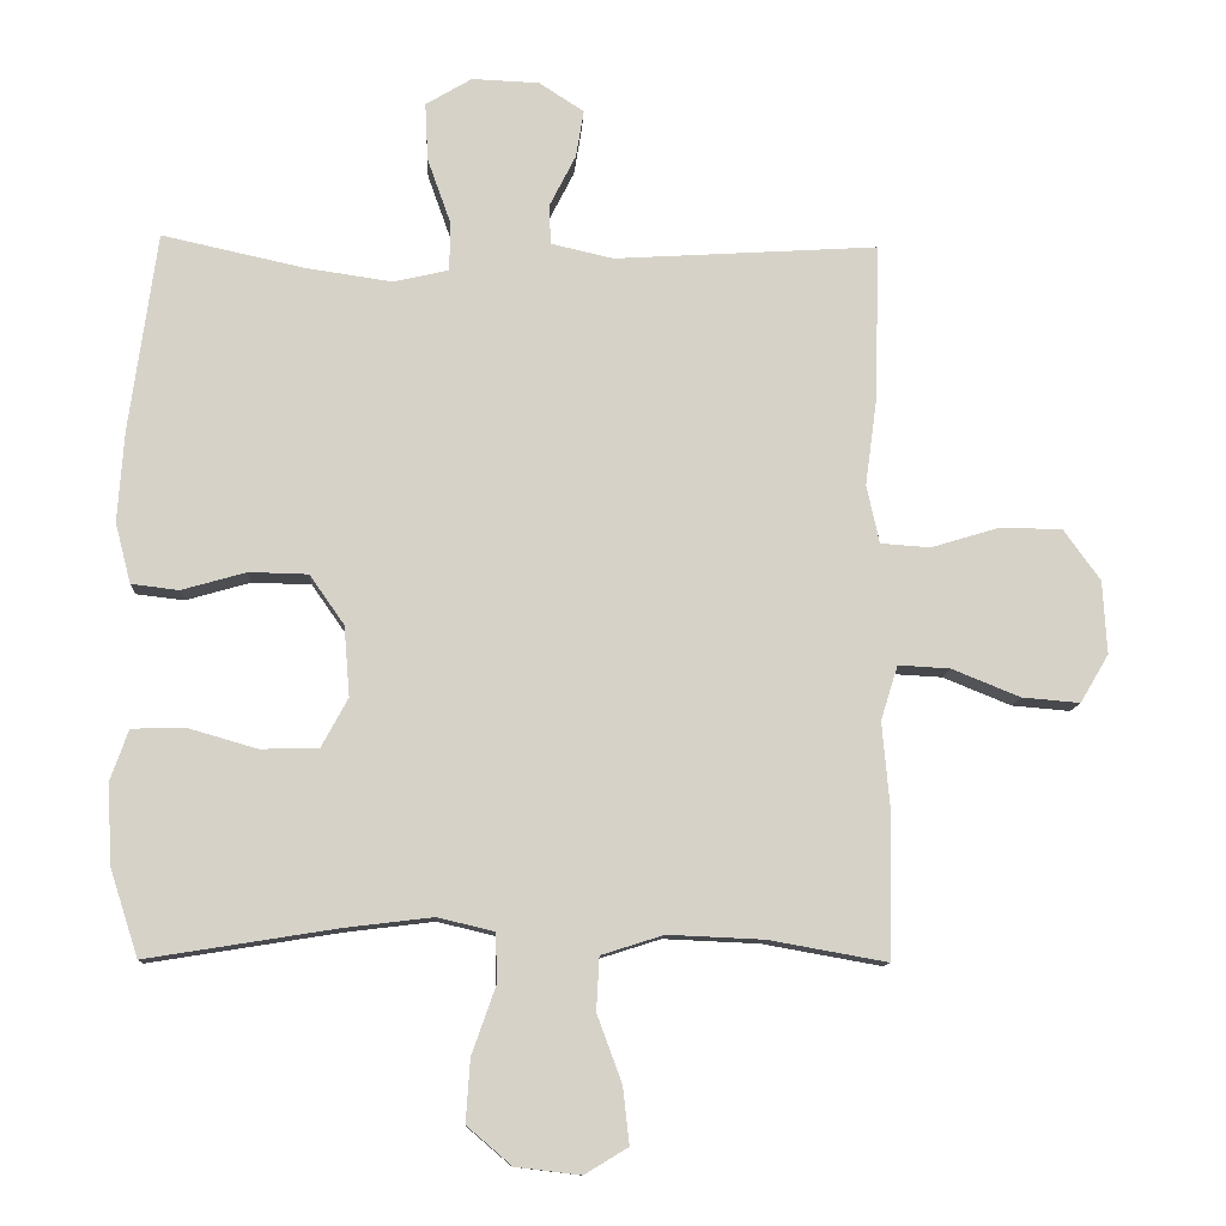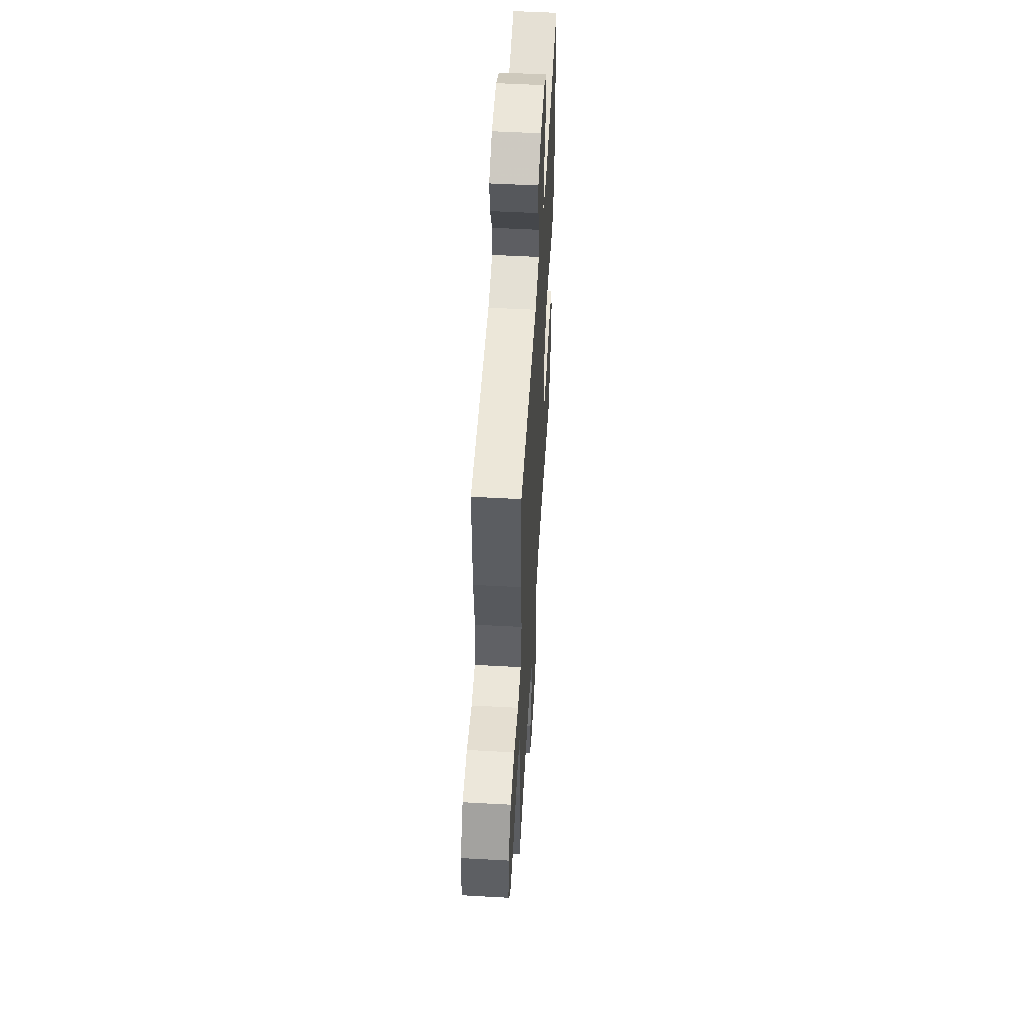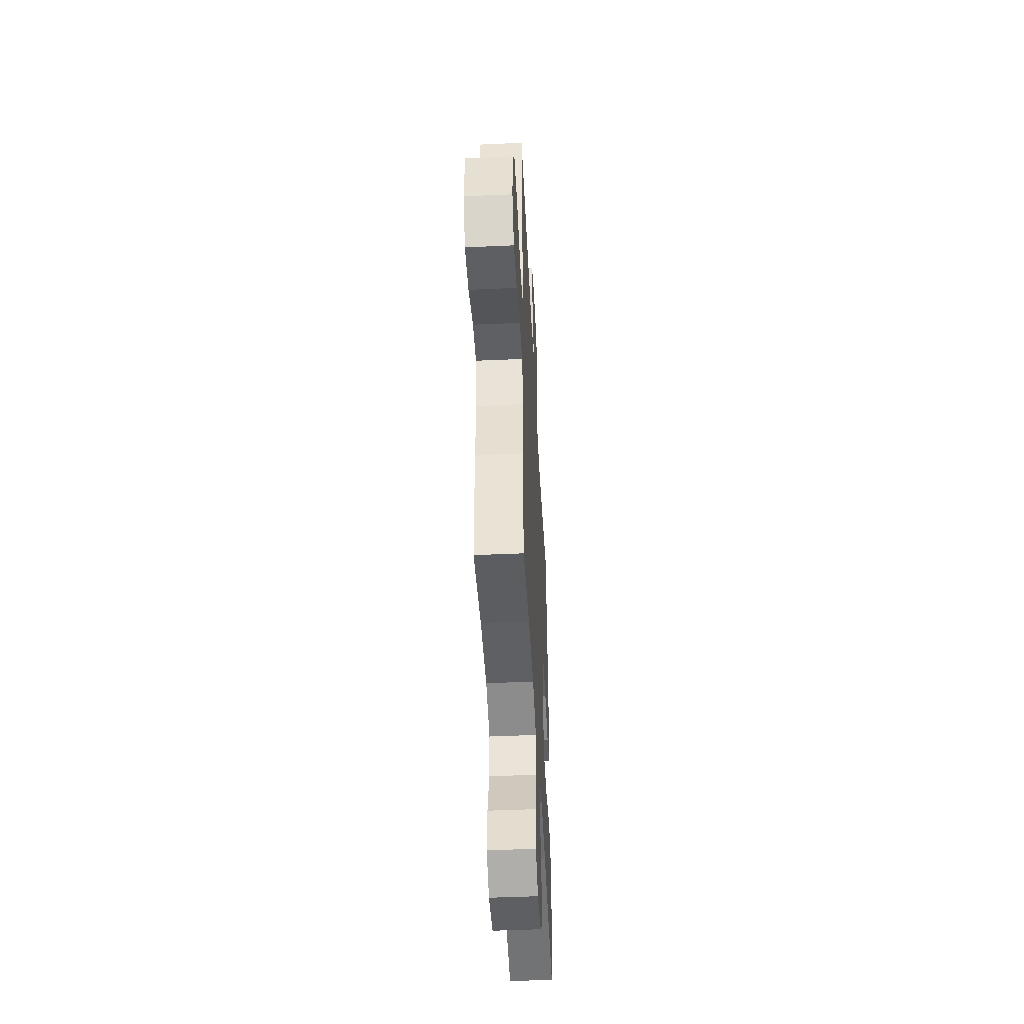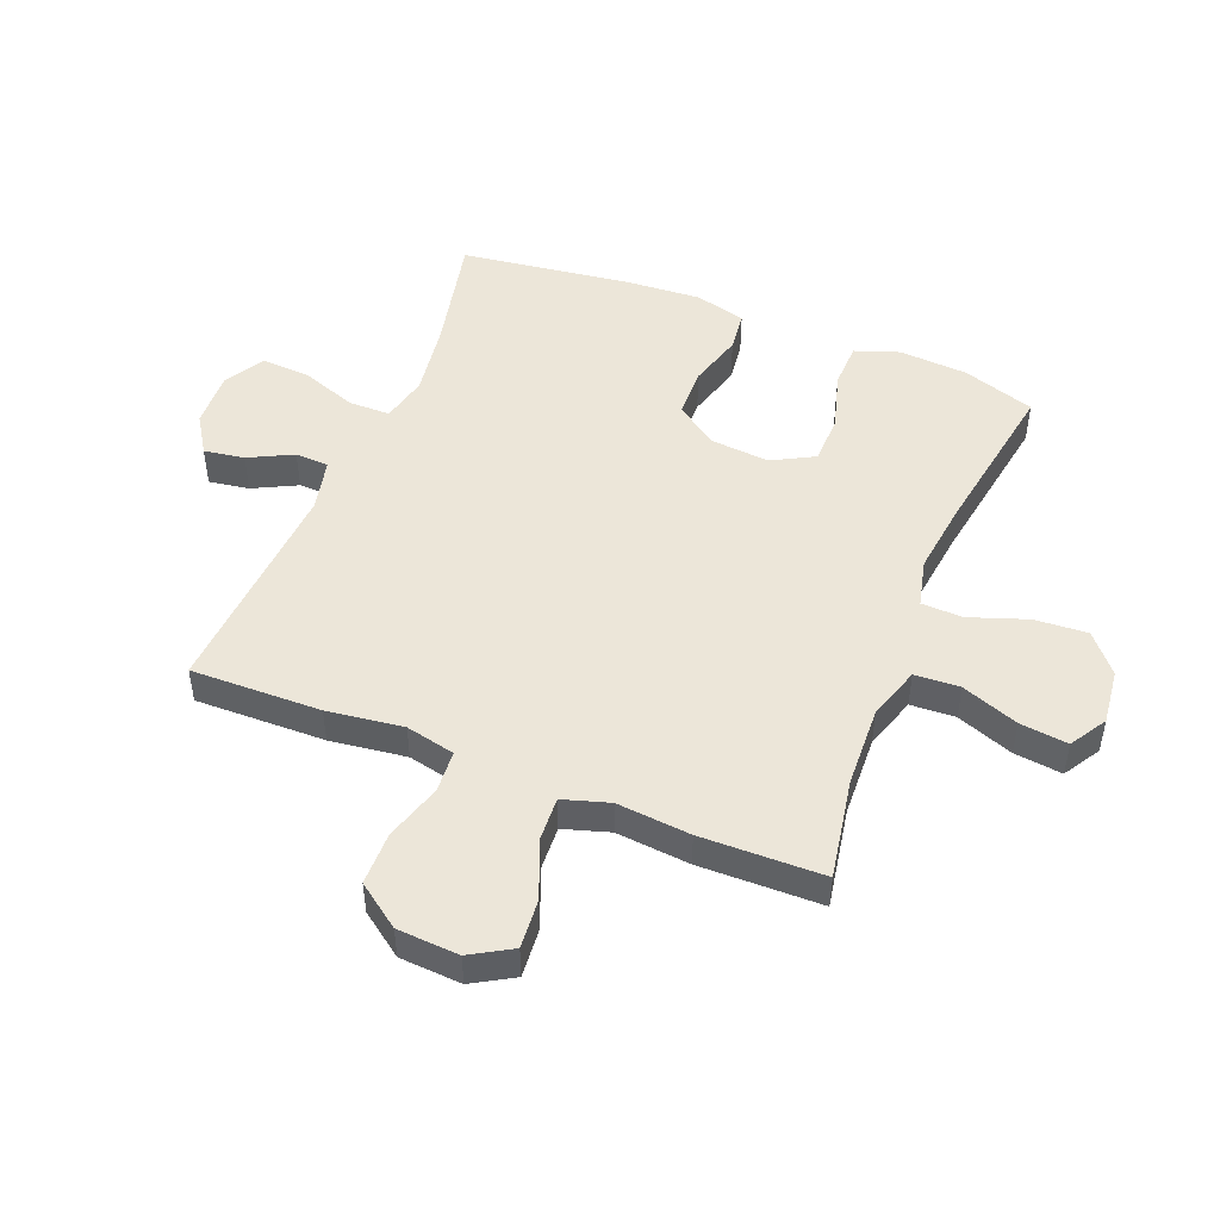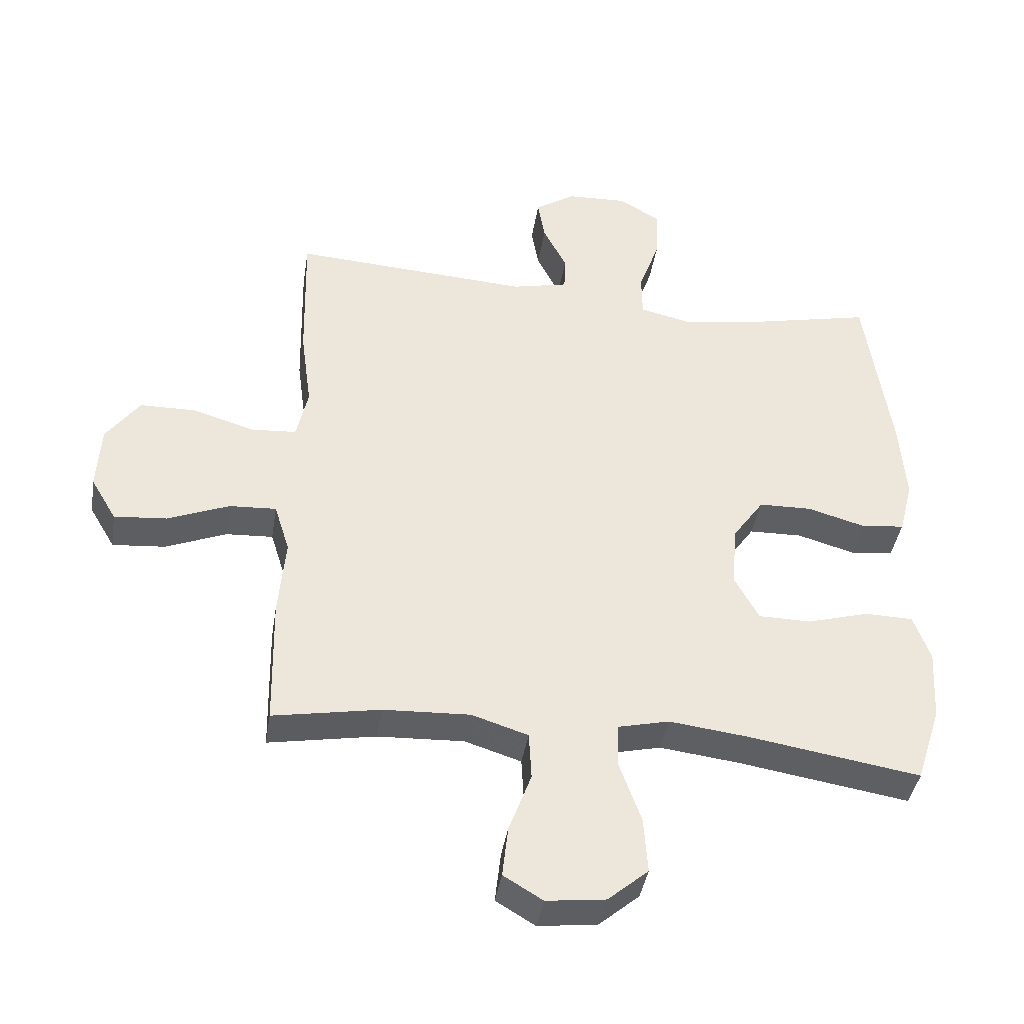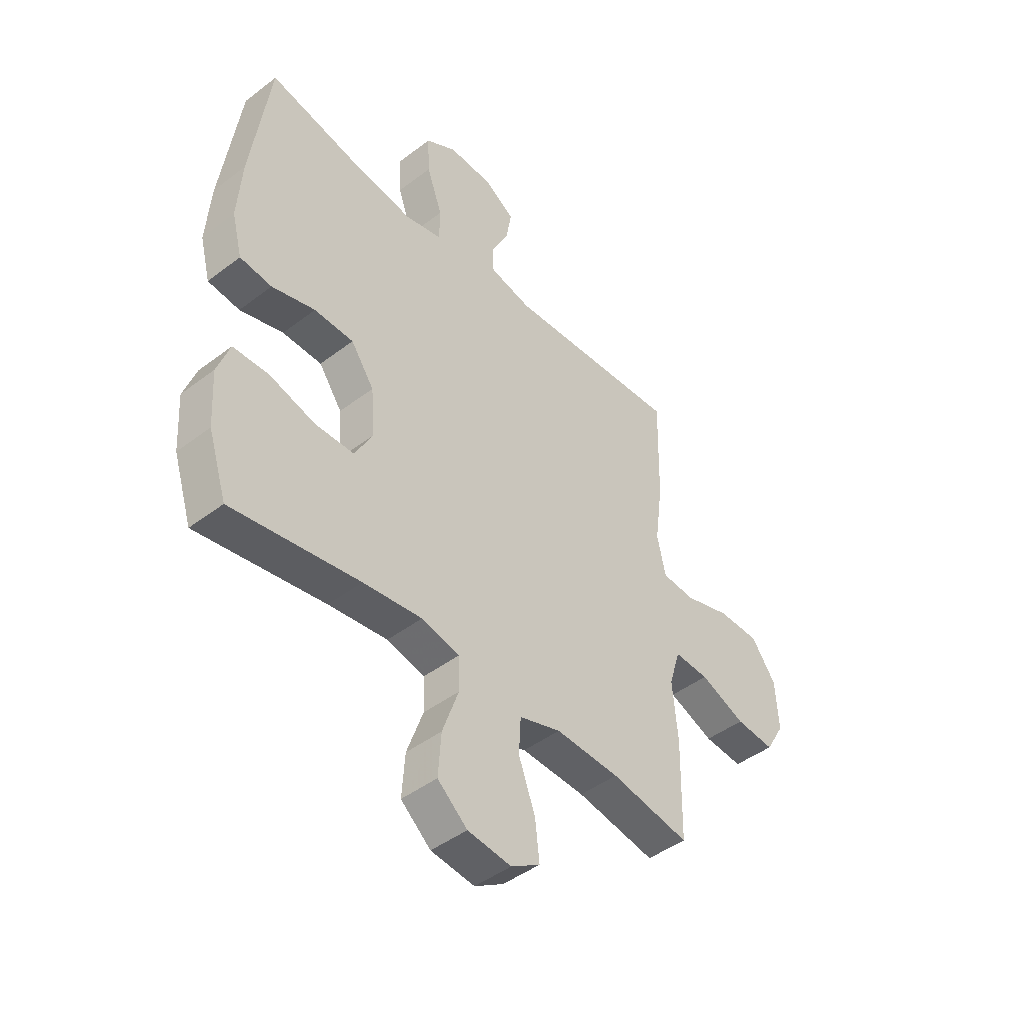
<metadata>
{"format":"obj","ext":"obj","renderer":"f3d","projection":"perspective","resolution":1024,"background":"white","views":[{"elev":-11.1,"azim":-3.0,"up":"+Z"},{"elev":52.9,"azim":93.4,"up":"+Z"},{"elev":-46.8,"azim":92.9,"up":"+Z"},{"elev":48.6,"azim":111.9,"up":"+Y"},{"elev":-40.8,"azim":171.0,"up":"+Z"},{"elev":-45.0,"azim":-48.5,"up":"+Z"}]}
</metadata>
<code>
v 0.5 0.07 0.5
v 0.495 0.07 0.283
v 0.478 0.07 0.156
v 0.496 0.07 0.074
v 0.566 0.07 0.069
v 0.662 0.07 0.098
v 0.75 0.07 0.097
v 0.802 0.07 0.025
v 0.808 0.07 -0.078
v 0.768 0.07 -0.146
v 0.686 0.07 -0.139
v 0.59 0.07 -0.1
v 0.517 0.07 -0.096
v 0.493 0.07 -0.173
v 0.504 0.07 -0.296
v 0.5 0.07 -0.5
v 0.333 0.07 -0.47
v 0.198 0.07 -0.464
v 0.11 0.07 -0.492
v 0.106 0.07 -0.567
v 0.141 0.07 -0.662
v 0.15 0.07 -0.742
v 0.089 0.07 -0.779
v -0.003 0.07 -0.768
v -0.066 0.07 -0.714
v -0.06 0.07 -0.626
v -0.026 0.07 -0.53
v -0.028 0.07 -0.461
v -0.108 0.07 -0.442
v -0.232 0.07 -0.457
v -0.5 0.07 -0.5
v -0.539 0.07 -0.379
v -0.546 0.07 -0.265
v -0.52 0.07 -0.192
v -0.445 0.07 -0.19
v -0.348 0.07 -0.218
v -0.266 0.07 -0.217
v -0.228 0.07 -0.147
v -0.236 0.07 -0.048
v -0.285 0.07 0.022
v -0.368 0.07 0.024
v -0.459 0.07 -0.002
v -0.526 0.07 0.006
v -0.548 0.07 0.091
v -0.539 0.07 0.218
v -0.5 0.07 0.5
v -0.3 0.07 0.456
v -0.178 0.07 0.438
v -0.1 0.07 0.456
v -0.099 0.07 0.525
v -0.132 0.07 0.618
v -0.136 0.07 0.699
v -0.071 0.07 0.738
v 0.024 0.07 0.734
v 0.087 0.07 0.693
v 0.076 0.07 0.626
v 0.039 0.07 0.553
v 0.041 0.07 0.497
v 0.129 0.07 0.477
v 0.5 0 0.5
v 0.495 0 0.283
v 0.478 0 0.156
v 0.496 0 0.074
v 0.566 0 0.069
v 0.662 0 0.098
v 0.75 0 0.097
v 0.802 0 0.025
v 0.808 0 -0.078
v 0.768 0 -0.146
v 0.686 0 -0.139
v 0.59 0 -0.1
v 0.517 0 -0.096
v 0.493 0 -0.173
v 0.504 0 -0.296
v 0.5 0 -0.5
v 0.333 0 -0.47
v 0.198 0 -0.464
v 0.11 0 -0.492
v 0.106 0 -0.567
v 0.141 0 -0.662
v 0.15 0 -0.742
v 0.089 0 -0.779
v -0.003 0 -0.768
v -0.066 0 -0.714
v -0.06 0 -0.626
v -0.026 0 -0.53
v -0.028 0 -0.461
v -0.108 0 -0.442
v -0.232 0 -0.457
v -0.5 0 -0.5
v -0.539 0 -0.379
v -0.546 0 -0.265
v -0.52 0 -0.192
v -0.445 0 -0.19
v -0.348 0 -0.218
v -0.266 0 -0.217
v -0.228 0 -0.147
v -0.236 0 -0.048
v -0.285 0 0.022
v -0.368 0 0.024
v -0.459 0 -0.002
v -0.526 0 0.006
v -0.548 0 0.091
v -0.539 0 0.218
v -0.5 0 0.5
v -0.3 0 0.456
v -0.178 0 0.438
v -0.1 0 0.456
v -0.099 0 0.525
v -0.132 0 0.618
v -0.136 0 0.699
v -0.071 0 0.738
v 0.024 0 0.734
v 0.087 0 0.693
v 0.076 0 0.626
v 0.039 0 0.553
v 0.041 0 0.497
v 0.129 0 0.477
f 55 56 57
f 54 55 57
f 53 54 57
f 52 53 57
f 51 52 57
f 50 51 57
f 49 50 57 58
f 45 46 47
f 44 45 47
f 43 44 47
f 42 43 47
f 41 42 47
f 40 41 47 48
f 39 40 48 49
f 34 35 36
f 33 34 36
f 32 33 36
f 31 32 36
f 30 31 36
f 29 30 36 37
f 28 29 37 38
f 25 26 27
f 24 25 27
f 23 24 27
f 22 23 27
f 21 22 27
f 20 21 27
f 19 20 27 28
f 49 58 59
f 39 49 59
f 38 39 59
f 28 38 59
f 19 28 59
f 18 19 59
f 10 11 12
f 9 10 12
f 8 9 12
f 7 8 12
f 6 7 12
f 5 6 12
f 4 5 12 13
f 3 4 13 14
f 1 2 3
f 59 1 3
f 18 59 3
f 17 18 3
f 14 15 16 17
f 3 14 17
f 116 115 114
f 116 114 113
f 116 113 112
f 116 112 111
f 116 111 110
f 116 110 109
f 117 116 109 108
f 106 105 104
f 106 104 103
f 106 103 102
f 106 102 101
f 106 101 100
f 107 106 100 99
f 108 107 99 98
f 95 94 93
f 95 93 92
f 95 92 91
f 95 91 90
f 95 90 89
f 96 95 89 88
f 97 96 88 87
f 86 85 84
f 86 84 83
f 86 83 82
f 86 82 81
f 86 81 80
f 86 80 79
f 87 86 79 78
f 118 117 108
f 118 108 98
f 118 98 97
f 118 97 87
f 118 87 78
f 118 78 77
f 71 70 69
f 71 69 68
f 71 68 67
f 71 67 66
f 71 66 65
f 71 65 64
f 72 71 64 63
f 73 72 63 62
f 62 61 60
f 62 60 118
f 62 118 77
f 62 77 76
f 76 75 74 73
f 76 73 62
f 1 60 61 2
f 2 61 62 3
f 3 62 63 4
f 4 63 64 5
f 5 64 65 6
f 6 65 66 7
f 7 66 67 8
f 8 67 68 9
f 9 68 69 10
f 10 69 70 11
f 11 70 71 12
f 12 71 72 13
f 13 72 73 14
f 14 73 74 15
f 15 74 75 16
f 16 75 76 17
f 17 76 77 18
f 18 77 78 19
f 19 78 79 20
f 20 79 80 21
f 21 80 81 22
f 22 81 82 23
f 23 82 83 24
f 24 83 84 25
f 25 84 85 26
f 26 85 86 27
f 27 86 87 28
f 28 87 88 29
f 29 88 89 30
f 30 89 90 31
f 31 90 91 32
f 32 91 92 33
f 33 92 93 34
f 34 93 94 35
f 35 94 95 36
f 36 95 96 37
f 37 96 97 38
f 38 97 98 39
f 39 98 99 40
f 40 99 100 41
f 41 100 101 42
f 42 101 102 43
f 43 102 103 44
f 44 103 104 45
f 45 104 105 46
f 46 105 106 47
f 47 106 107 48
f 48 107 108 49
f 49 108 109 50
f 50 109 110 51
f 51 110 111 52
f 52 111 112 53
f 53 112 113 54
f 54 113 114 55
f 55 114 115 56
f 56 115 116 57
f 57 116 117 58
f 58 117 118 59
f 59 118 60 1

</code>
